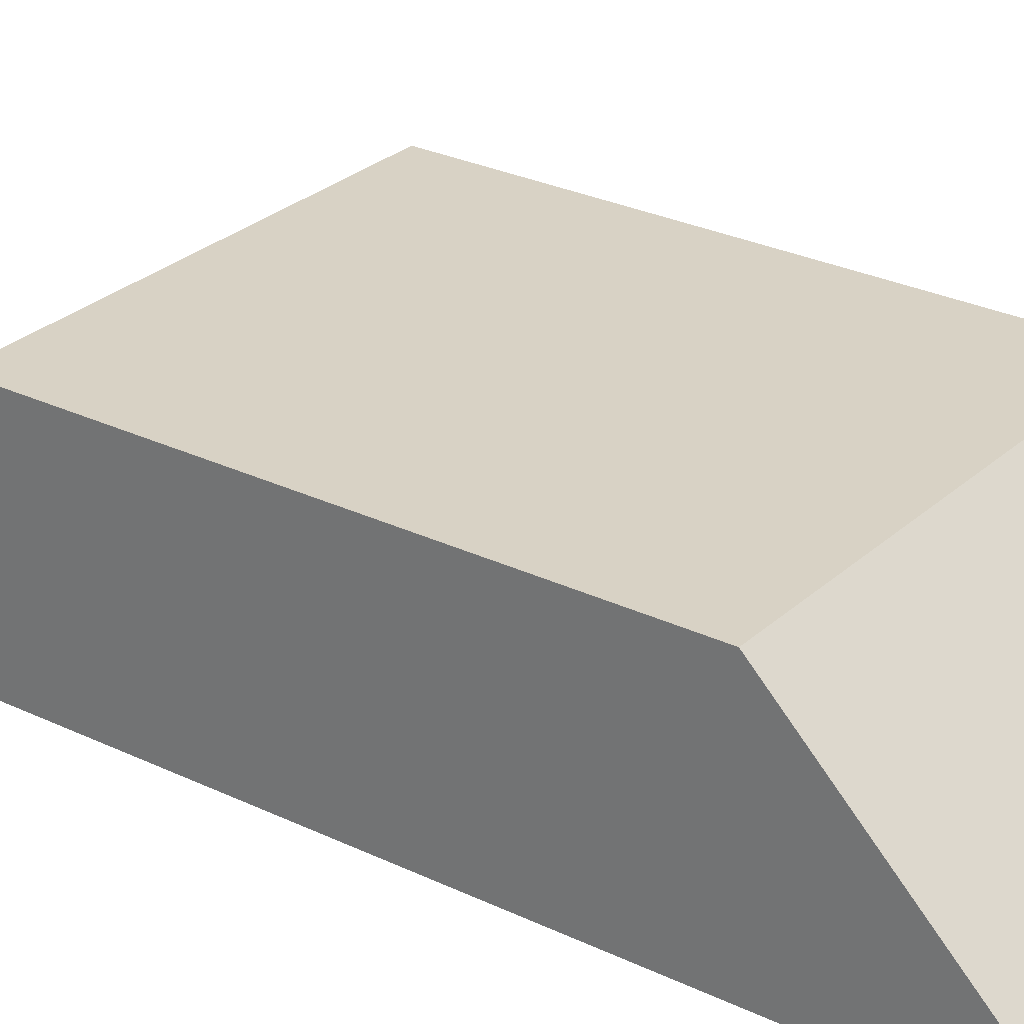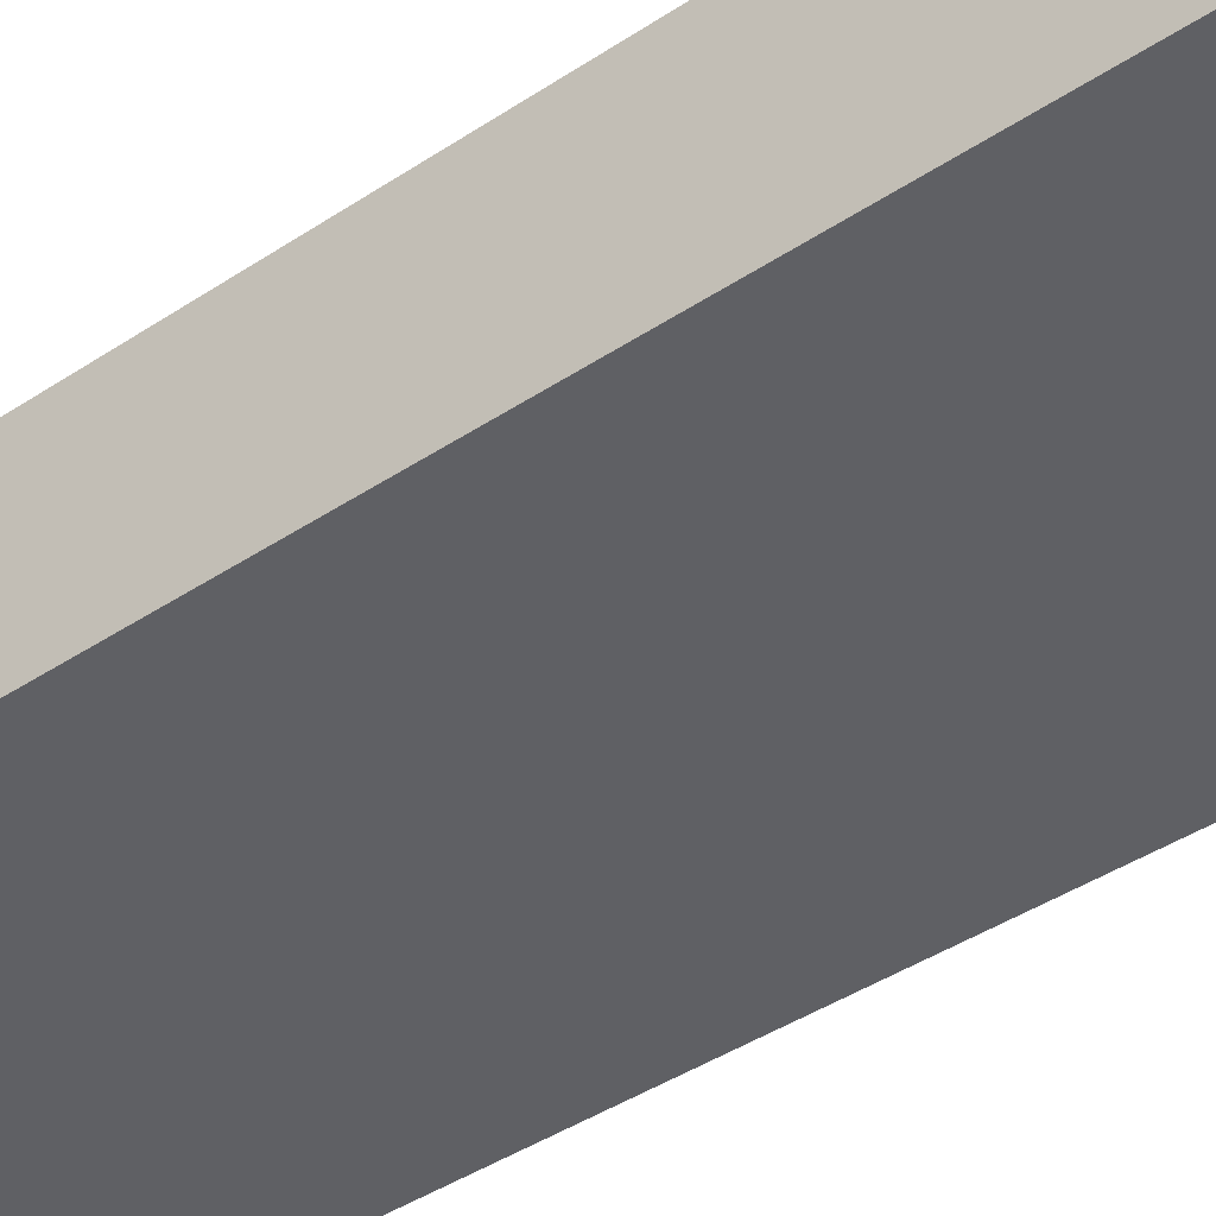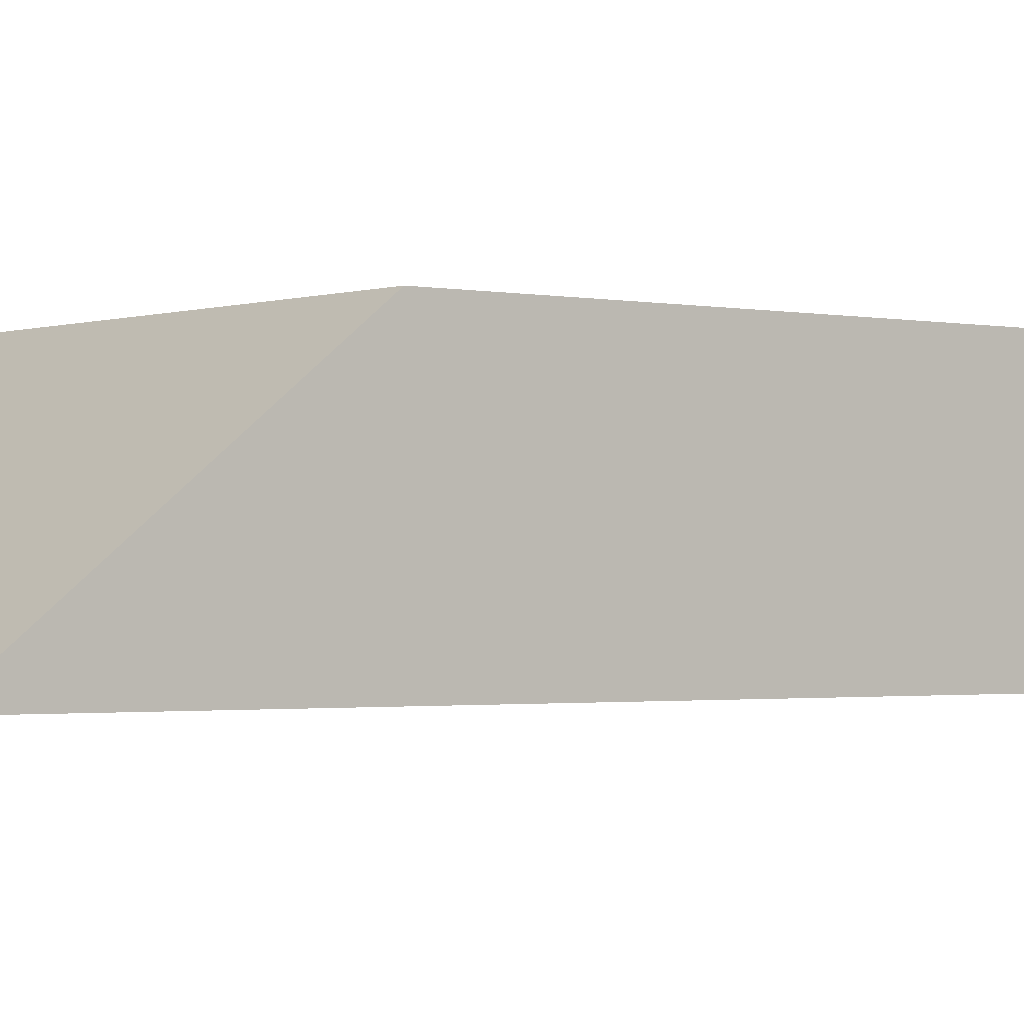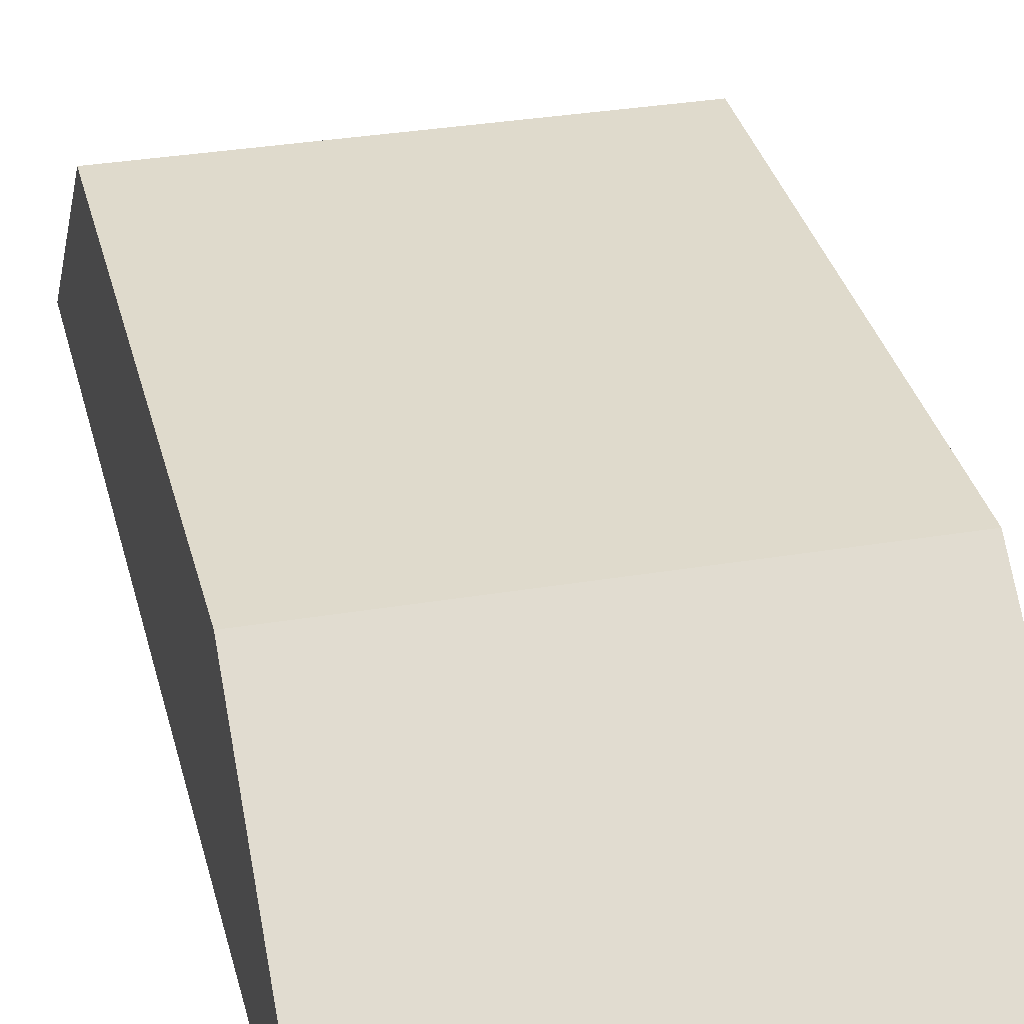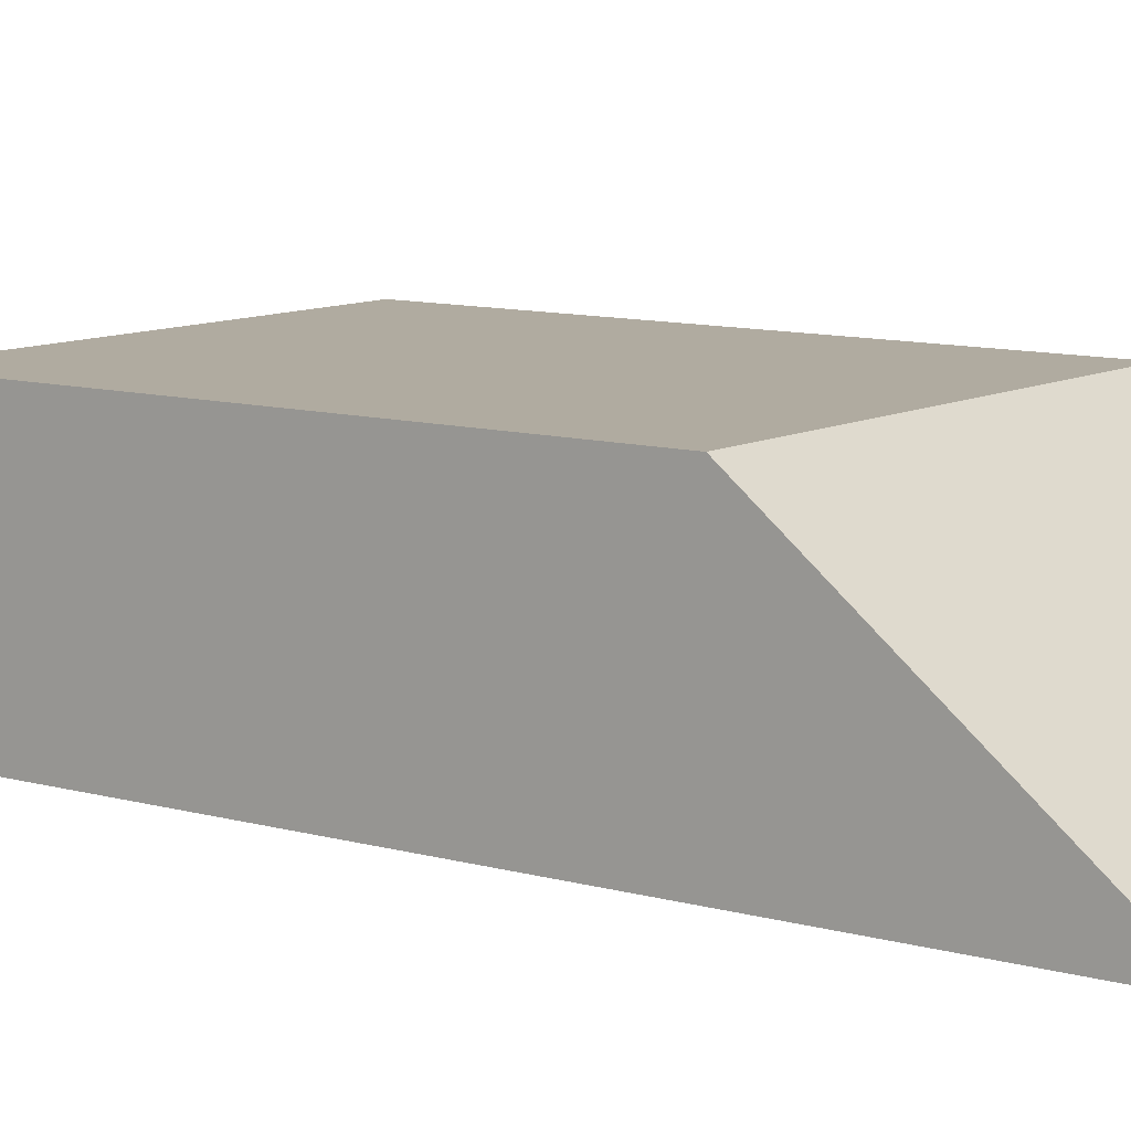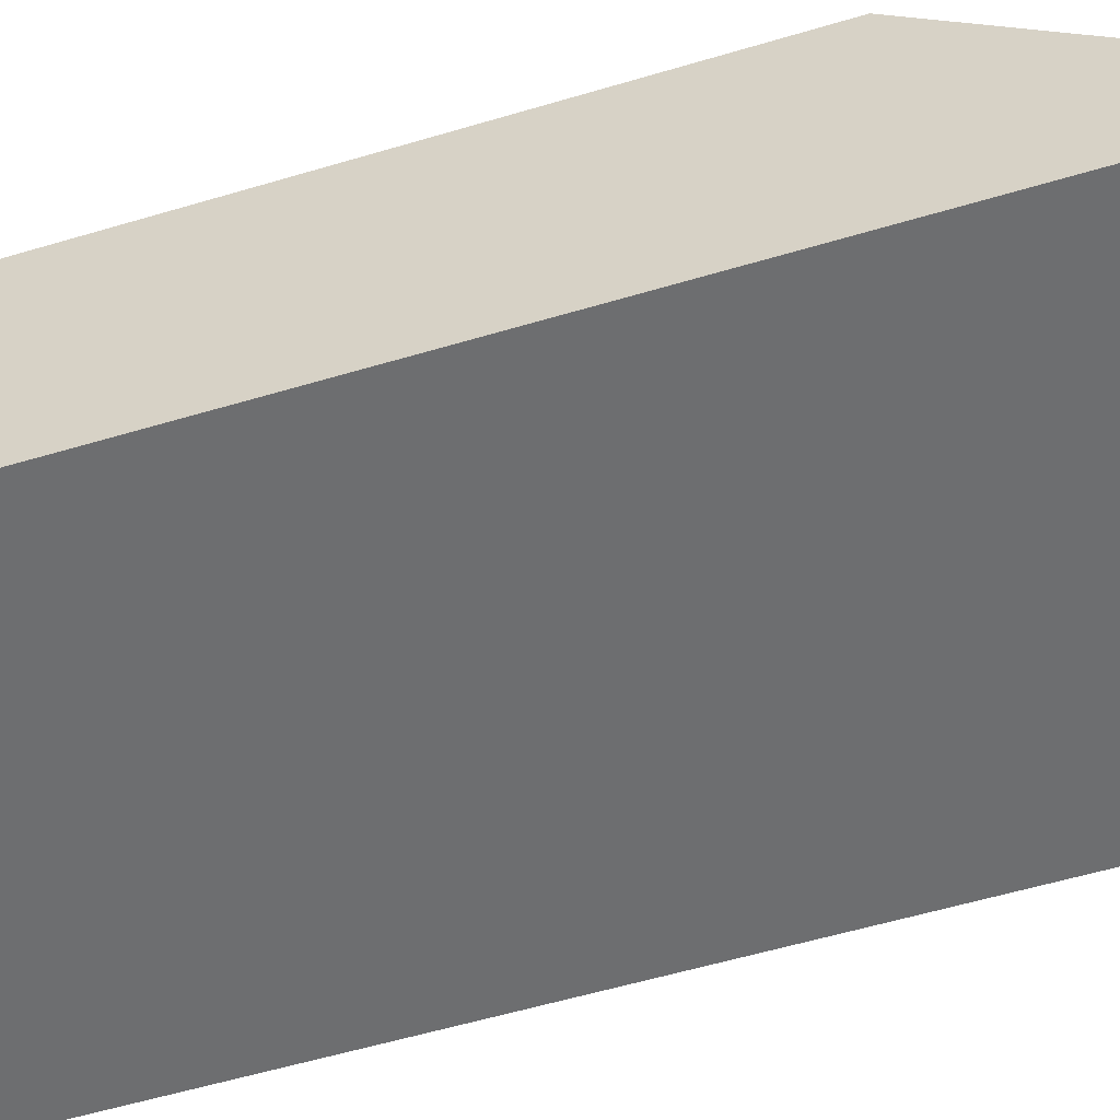
<metadata>
{"format":"obj","ext":"obj","renderer":"f3d","projection":"perspective","resolution":1024,"background":"white","views":[{"elev":27.7,"azim":-53.6,"up":"+Y"},{"elev":-44.4,"azim":-52.6,"up":"+Y"},{"elev":-1.5,"azim":-128.4,"up":"+Y"},{"elev":32.4,"azim":166.8,"up":"+Y"},{"elev":9.8,"azim":126.7,"up":"+Y"},{"elev":-54.3,"azim":107.8,"up":"+Y"}]}
</metadata>
<code>
o Body
v -0.509 0.1747 1.207
v -0.509 0.6759 0.7081
v -0.509 0.1747 -1.184
v -0.509 0.6759 -0.549
v 0.491 0.1747 1.207
v 0.491 0.6759 0.7081
v 0.491 0.1747 -1.184
v 0.491 0.6759 -0.549
f 1 2 4 3
f 3 4 8 7
f 7 8 6 5
f 5 6 2 1
f 3 7 5 1
f 8 4 2 6

</code>
